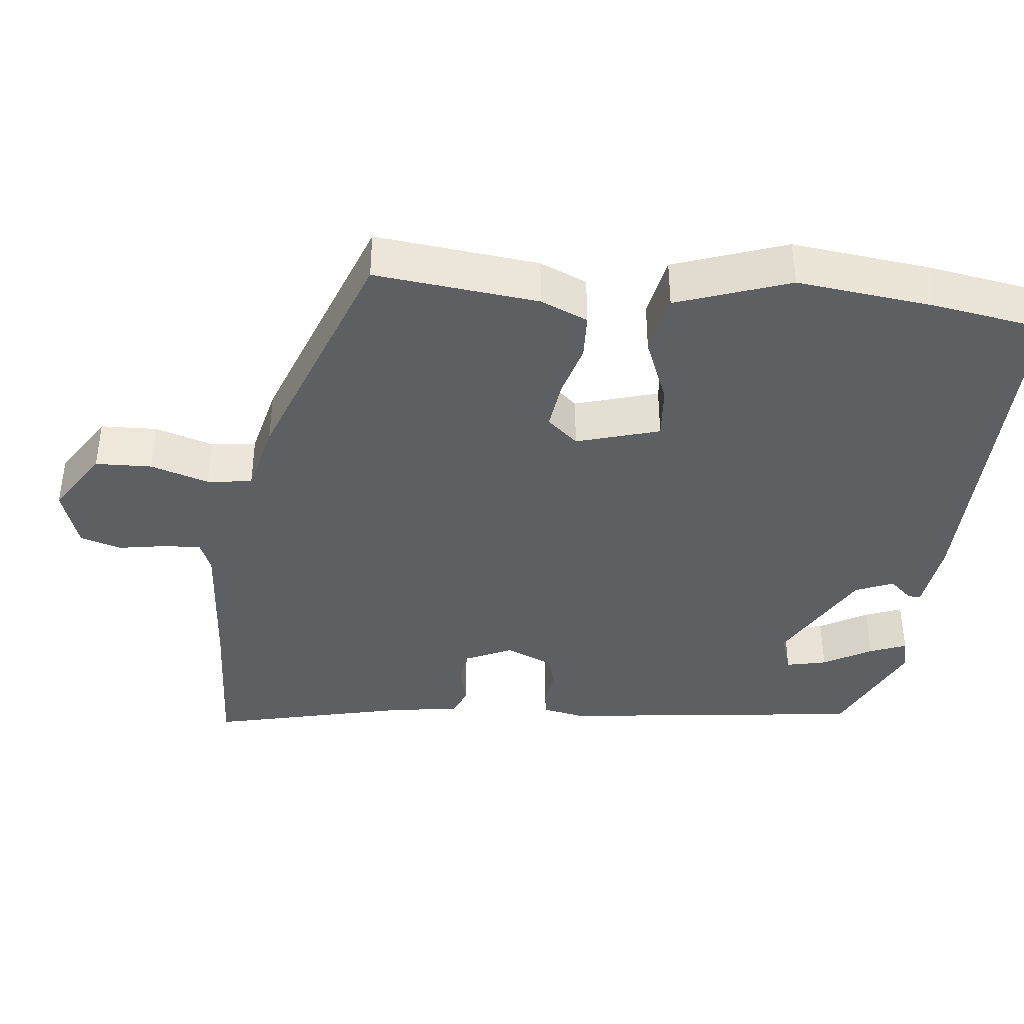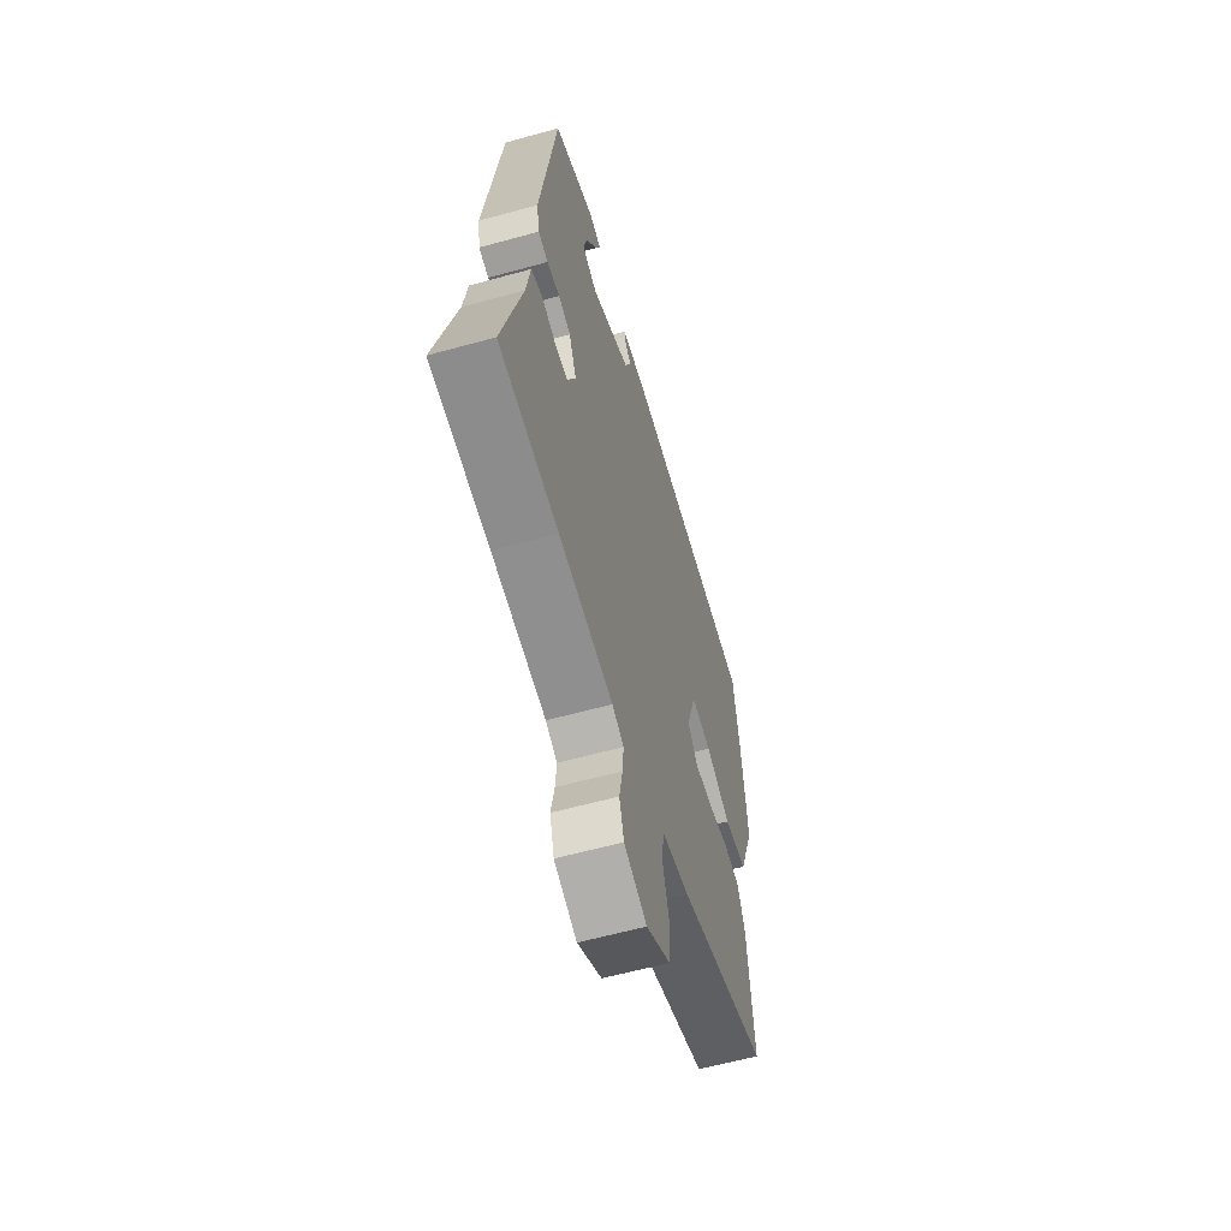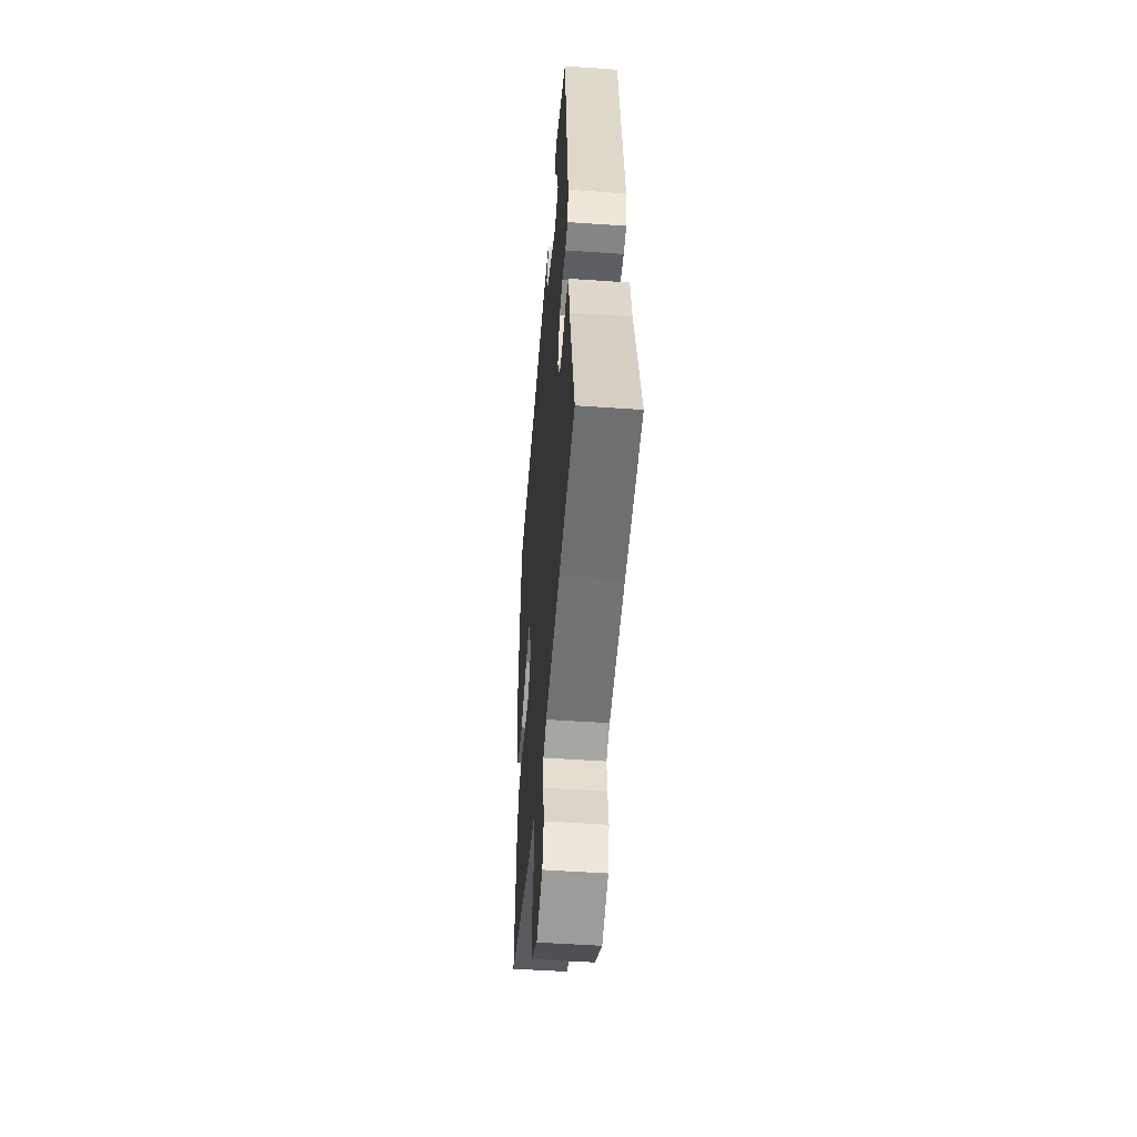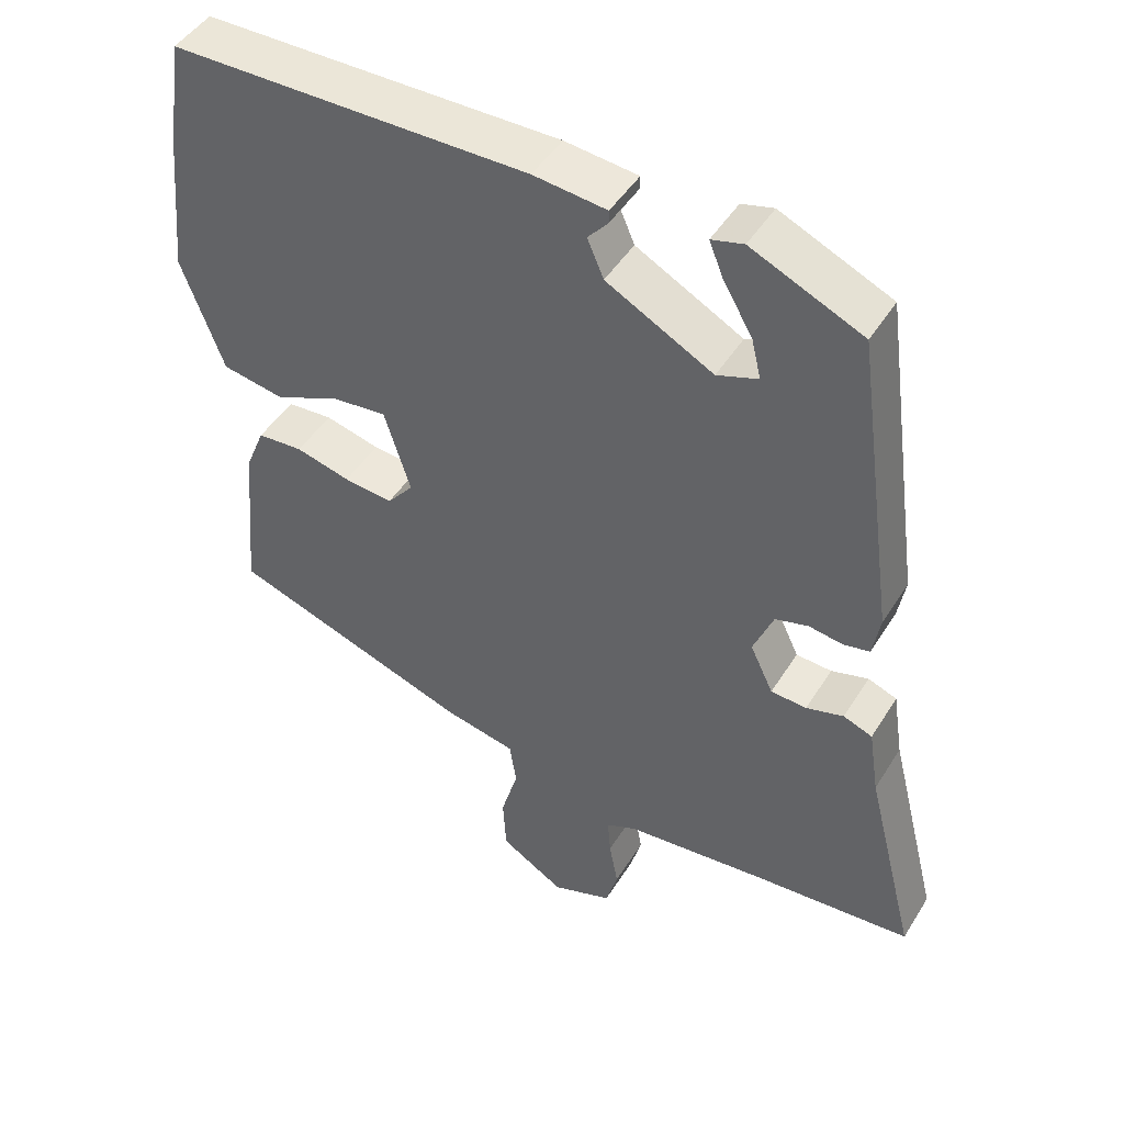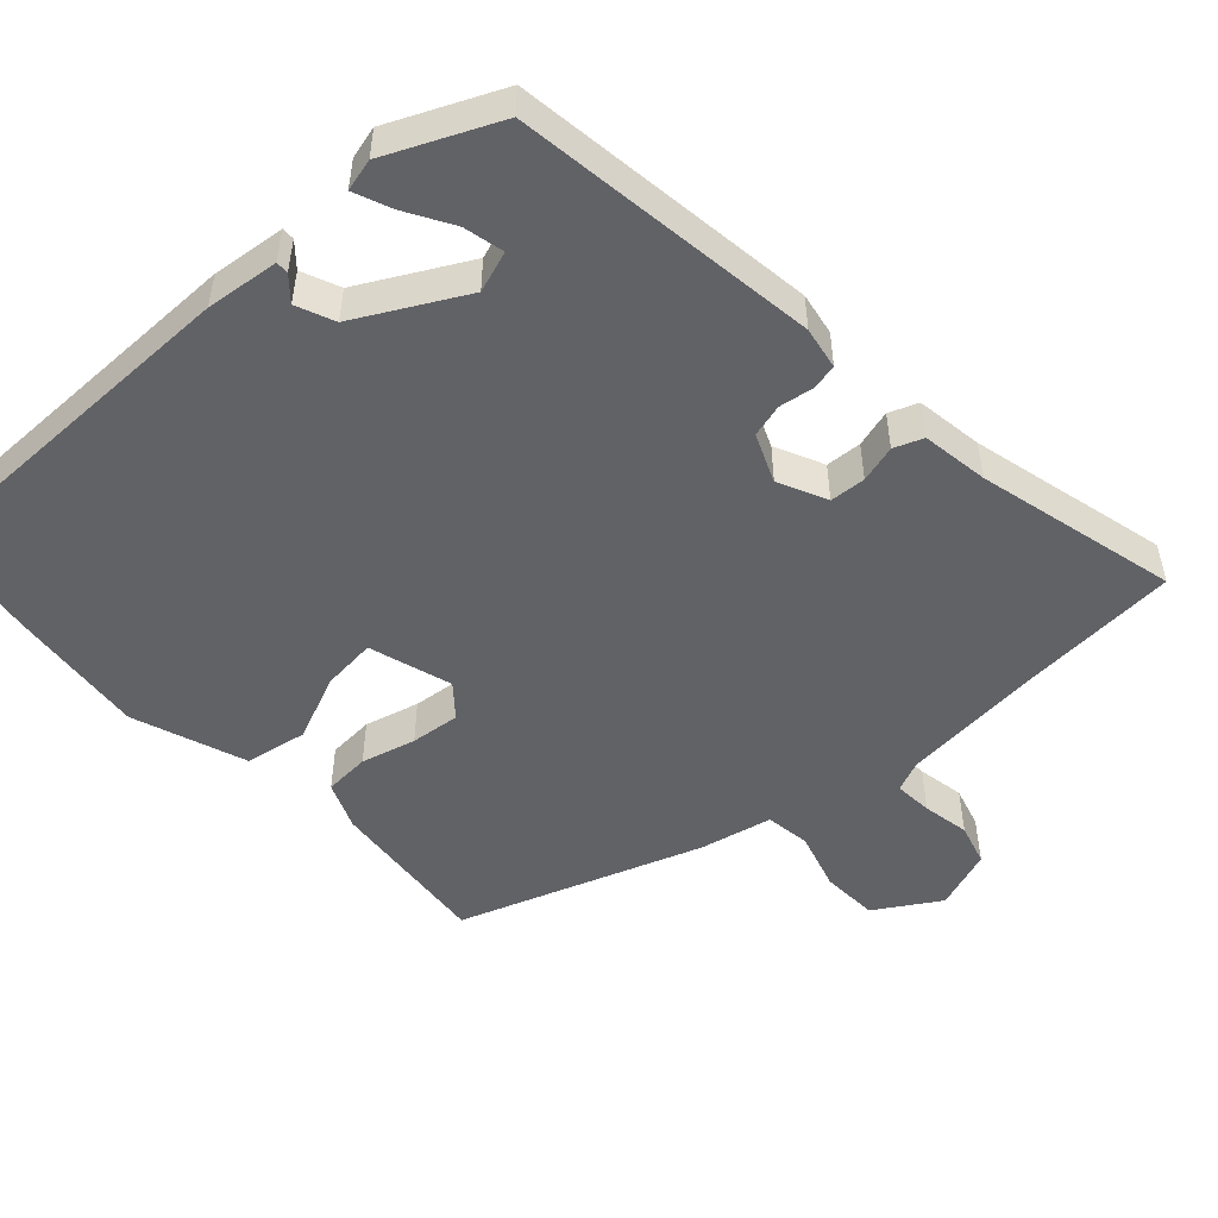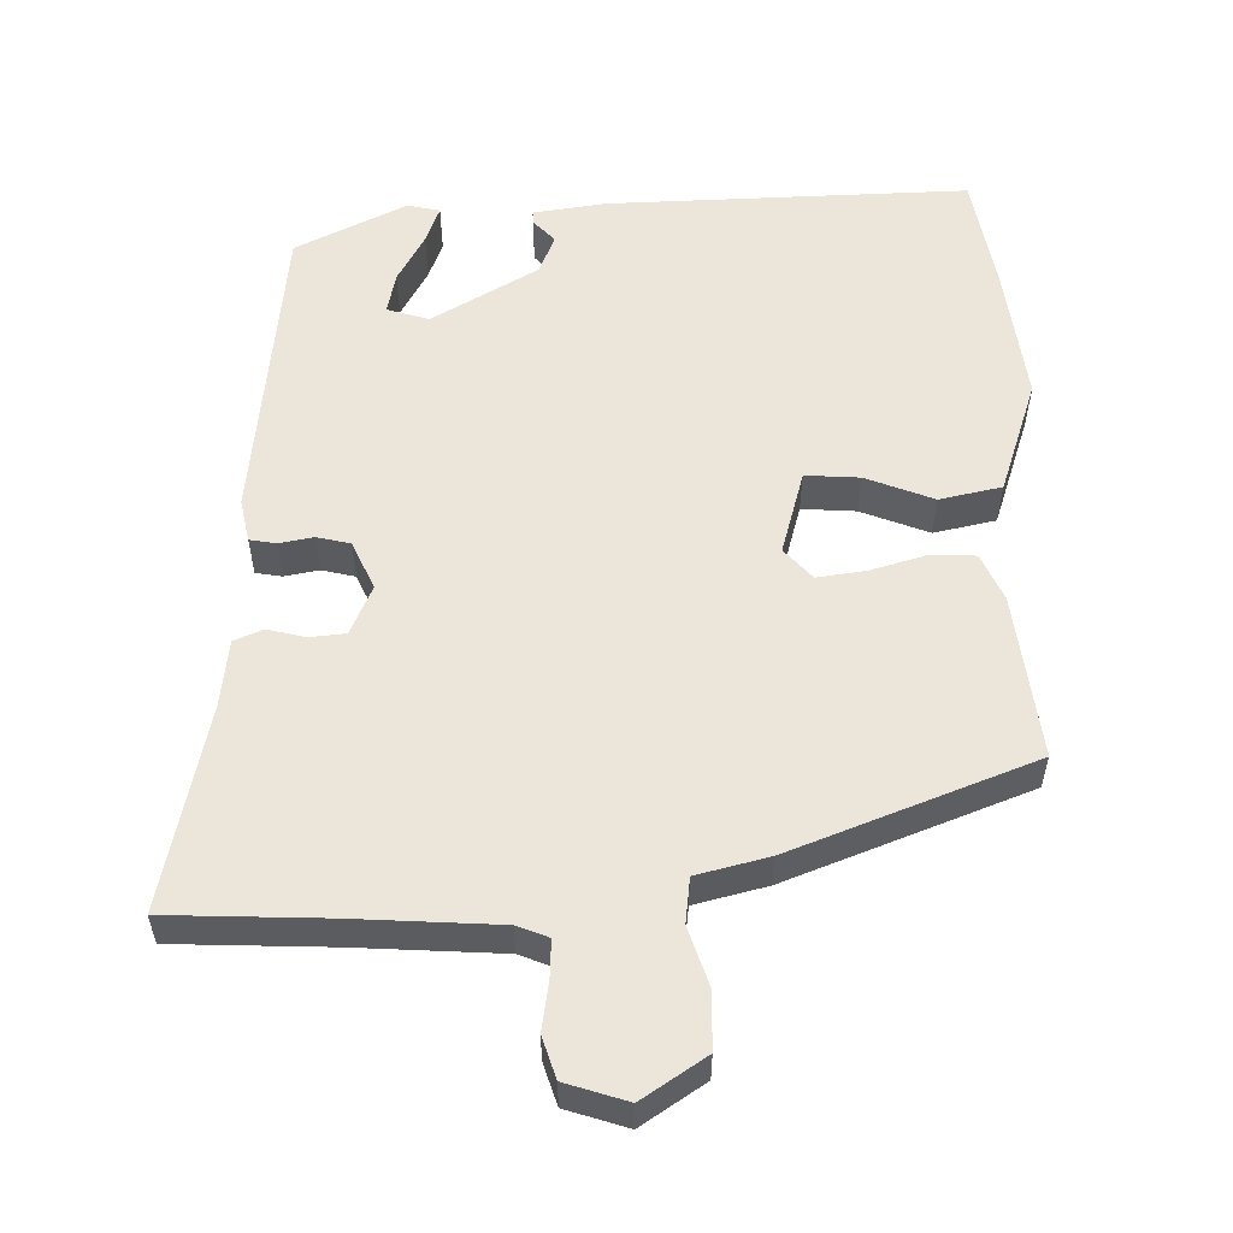
<metadata>
{"format":"obj","ext":"obj","renderer":"f3d","projection":"perspective","resolution":1024,"background":"white","views":[{"elev":-39.7,"azim":-97.2,"up":"+Y"},{"elev":-60.4,"azim":105.8,"up":"+Z"},{"elev":-50.4,"azim":85.6,"up":"+Z"},{"elev":46.3,"azim":30.2,"up":"+Z"},{"elev":-50.7,"azim":42.3,"up":"+Y"},{"elev":56.1,"azim":177.1,"up":"+Y"}]}
</metadata>
<code>
v -0.482 0.07 -0.345
v -0.462 0.07 -0.125
v -0.436 0.07 -0.061
v -0.375 0.07 -0.057
v -0.302 0.07 -0.076
v -0.236 0.07 -0.083
v -0.201 0.07 -0.041
v -0.236 0.07 0.07
v -0.308 0.07 0.063
v -0.397 0.07 0.025
v -0.48 0.07 0.04
v -0.536 0.07 0.191
v -0.518 0.07 0.376
v -0.496 0.07 0.529
v -0.017 0.07 0.53
v 0.081 0.07 0.519
v 0.081 0.07 0.502
v 0.054 0.07 0.471
v 0.076 0.07 0.42
v 0.219 0.07 0.343
v 0.274 0.07 0.362
v 0.261 0.07 0.416
v 0.223 0.07 0.48
v 0.203 0.07 0.529
v 0.246 0.07 0.54
v 0.395 0.07 0.473
v 0.452 0.07 0.064
v 0.442 0.07 0.007
v 0.407 0.07 0
v 0.361 0.07 0.007
v 0.317 0.07 -0.005
v 0.29 0.07 -0.07
v 0.321 0.07 -0.135
v 0.369 0.07 -0.138
v 0.419 0.07 -0.124
v 0.458 0.07 -0.139
v 0.472 0.07 -0.229
v 0.54 0.07 -0.497
v 0.329 0.07 -0.512
v 0.137 0.07 -0.53
v 0.096 0.07 -0.548
v 0.1 0.07 -0.599
v 0.112 0.07 -0.662
v 0.096 0.07 -0.718
v 0.015 0.07 -0.747
v -0.071 0.07 -0.694
v -0.075 0.07 -0.618
v -0.052 0.07 -0.539
v -0.061 0.07 -0.479
v -0.158 0.07 -0.458
v -0.482 0 -0.345
v -0.462 0 -0.125
v -0.436 0 -0.061
v -0.375 0 -0.057
v -0.302 0 -0.076
v -0.236 0 -0.083
v -0.201 0 -0.041
v -0.236 0 0.07
v -0.308 0 0.063
v -0.397 0 0.025
v -0.48 0 0.04
v -0.536 0 0.191
v -0.518 0 0.376
v -0.496 0 0.529
v -0.017 0 0.53
v 0.081 0 0.519
v 0.081 0 0.502
v 0.054 0 0.471
v 0.076 0 0.42
v 0.219 0 0.343
v 0.274 0 0.362
v 0.261 0 0.416
v 0.223 0 0.48
v 0.203 0 0.529
v 0.246 0 0.54
v 0.395 0 0.473
v 0.452 0 0.064
v 0.442 0 0.007
v 0.407 0 0
v 0.361 0 0.007
v 0.317 0 -0.005
v 0.29 0 -0.07
v 0.321 0 -0.135
v 0.369 0 -0.138
v 0.419 0 -0.124
v 0.458 0 -0.139
v 0.472 0 -0.229
v 0.54 0 -0.497
v 0.329 0 -0.512
v 0.137 0 -0.53
v 0.096 0 -0.548
v 0.1 0 -0.599
v 0.112 0 -0.662
v 0.096 0 -0.718
v 0.015 0 -0.747
v -0.071 0 -0.694
v -0.075 0 -0.618
v -0.052 0 -0.539
v -0.061 0 -0.479
v -0.158 0 -0.458
f 3 4 5
f 2 3 5
f 1 2 5
f 50 1 5
f 49 50 5
f 46 47 48
f 45 46 48
f 44 45 48
f 43 44 48
f 42 43 48
f 41 42 48 49
f 49 5 6
f 41 49 6
f 40 41 6
f 37 38 39
f 37 39 40
f 36 37 40
f 35 36 40
f 34 35 40
f 33 34 40
f 40 6 7
f 33 40 7
f 32 33 7
f 28 29 30
f 27 28 30
f 26 27 30
f 25 26 30
f 22 23 24 25
f 21 22 25 30
f 20 21 30 31
f 16 17 18
f 15 16 18
f 14 15 18
f 13 14 18
f 12 13 18
f 11 12 18
f 10 11 18
f 9 10 18
f 8 9 18 19
f 20 31 32
f 19 20 32
f 8 19 32
f 7 8 32
f 55 54 53
f 55 53 52
f 55 52 51
f 55 51 100
f 55 100 99
f 98 97 96
f 98 96 95
f 98 95 94
f 98 94 93
f 98 93 92
f 99 98 92 91
f 56 55 99
f 56 99 91
f 56 91 90
f 89 88 87
f 90 89 87
f 90 87 86
f 90 86 85
f 90 85 84
f 90 84 83
f 57 56 90
f 57 90 83
f 57 83 82
f 80 79 78
f 80 78 77
f 80 77 76
f 80 76 75
f 75 74 73 72
f 80 75 72 71
f 81 80 71 70
f 68 67 66
f 68 66 65
f 68 65 64
f 68 64 63
f 68 63 62
f 68 62 61
f 68 61 60
f 68 60 59
f 69 68 59 58
f 82 81 70
f 82 70 69
f 82 69 58
f 82 58 57
f 1 51 52 2
f 2 52 53 3
f 3 53 54 4
f 4 54 55 5
f 5 55 56 6
f 6 56 57 7
f 7 57 58 8
f 8 58 59 9
f 9 59 60 10
f 10 60 61 11
f 11 61 62 12
f 12 62 63 13
f 13 63 64 14
f 14 64 65 15
f 15 65 66 16
f 16 66 67 17
f 17 67 68 18
f 18 68 69 19
f 19 69 70 20
f 20 70 71 21
f 21 71 72 22
f 22 72 73 23
f 23 73 74 24
f 24 74 75 25
f 25 75 76 26
f 26 76 77 27
f 27 77 78 28
f 28 78 79 29
f 29 79 80 30
f 30 80 81 31
f 31 81 82 32
f 32 82 83 33
f 33 83 84 34
f 34 84 85 35
f 35 85 86 36
f 36 86 87 37
f 37 87 88 38
f 38 88 89 39
f 39 89 90 40
f 40 90 91 41
f 41 91 92 42
f 42 92 93 43
f 43 93 94 44
f 44 94 95 45
f 45 95 96 46
f 46 96 97 47
f 47 97 98 48
f 48 98 99 49
f 49 99 100 50
f 50 100 51 1

</code>
